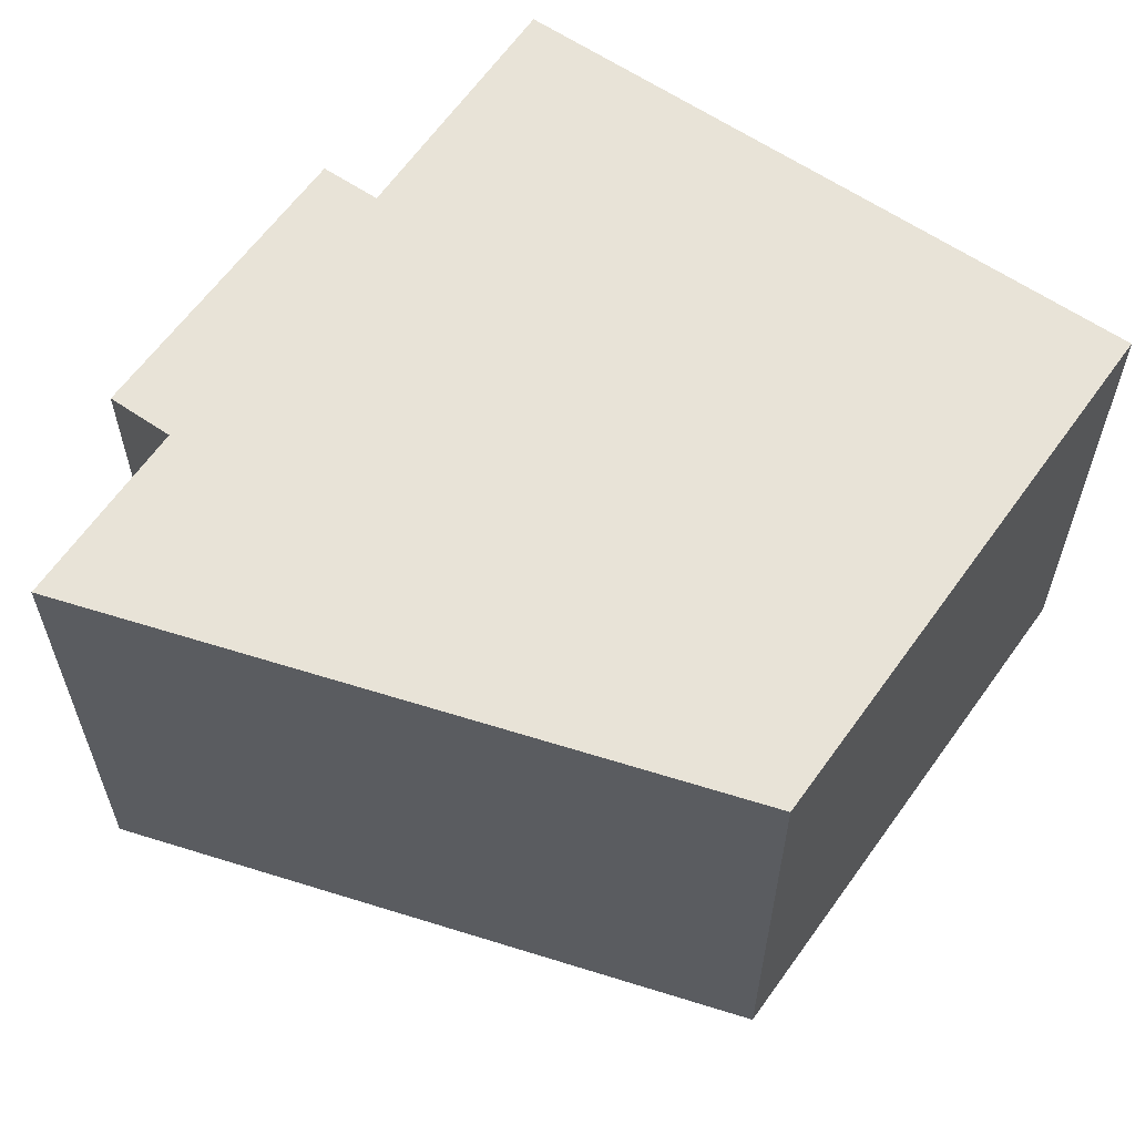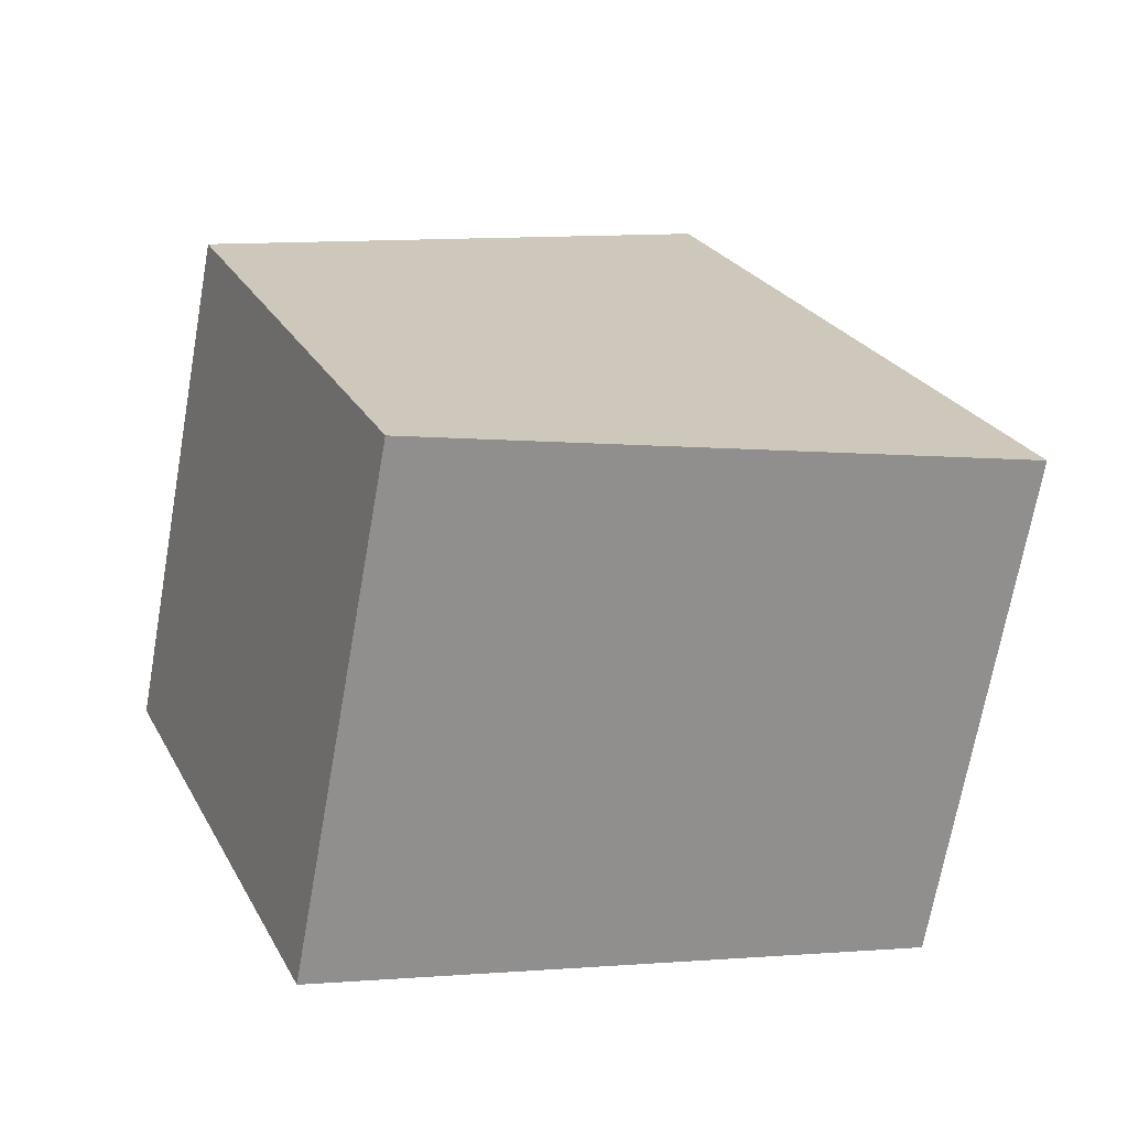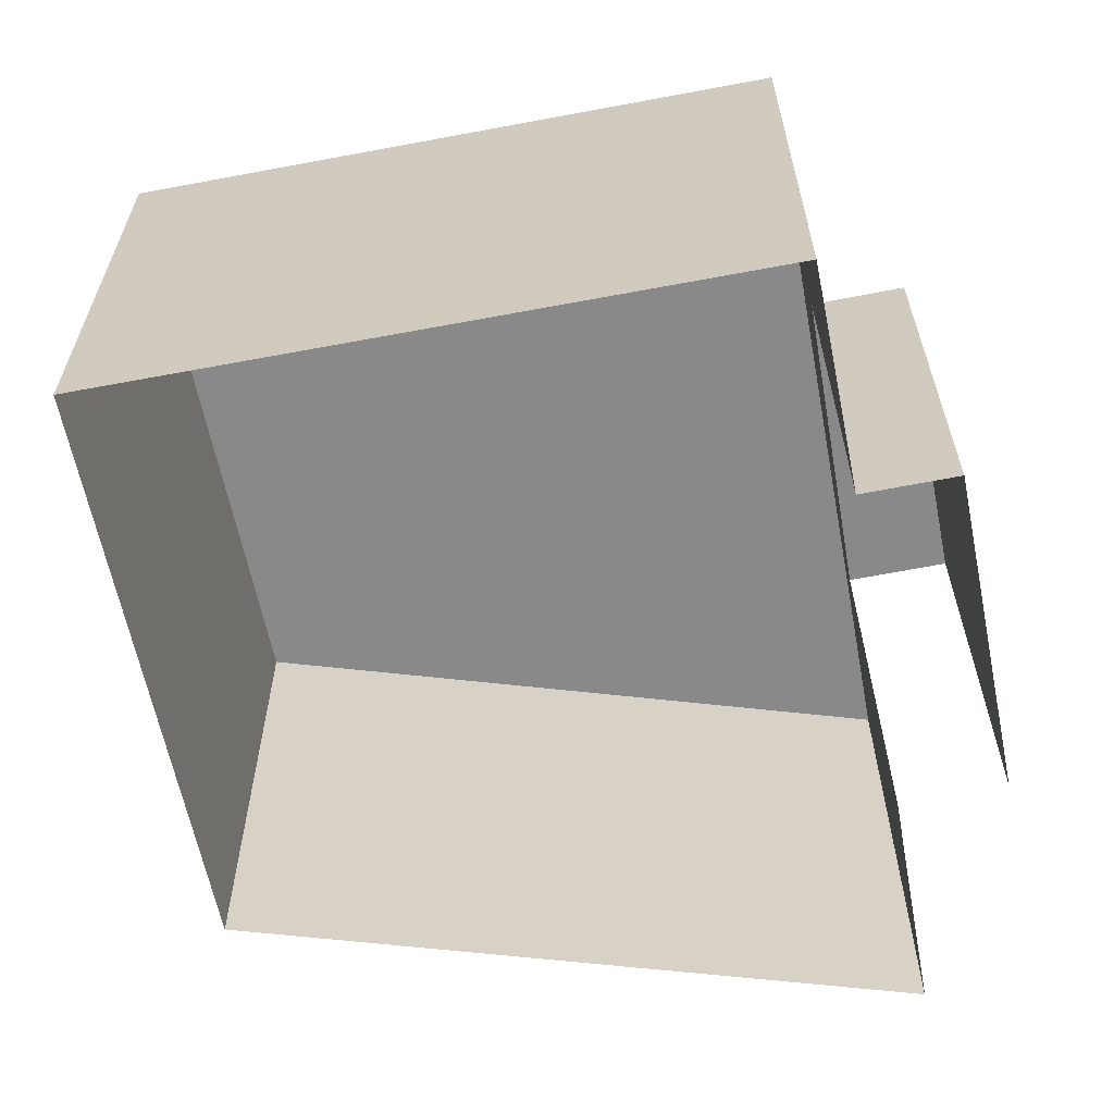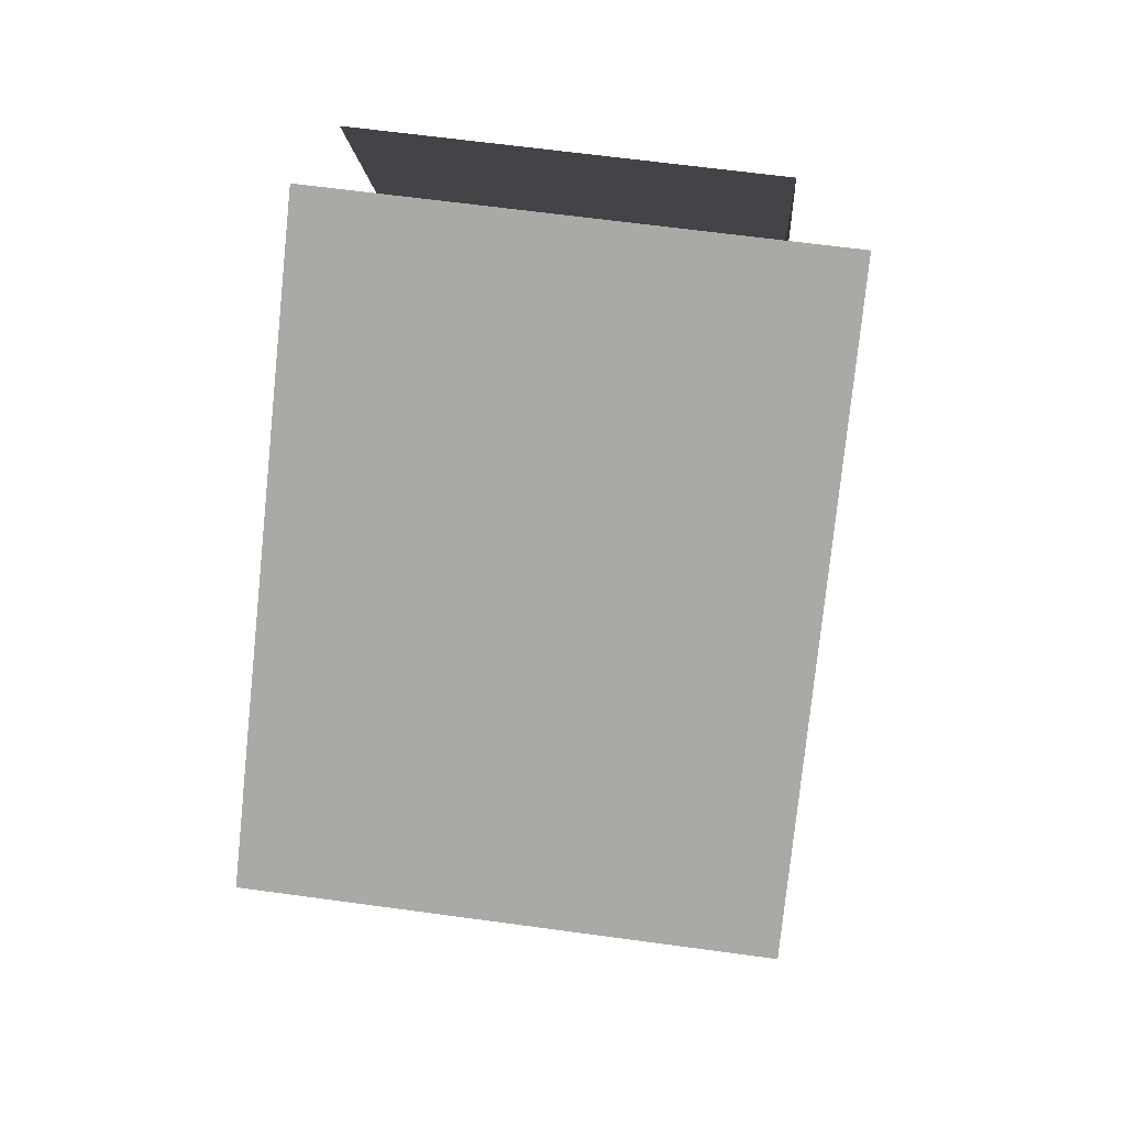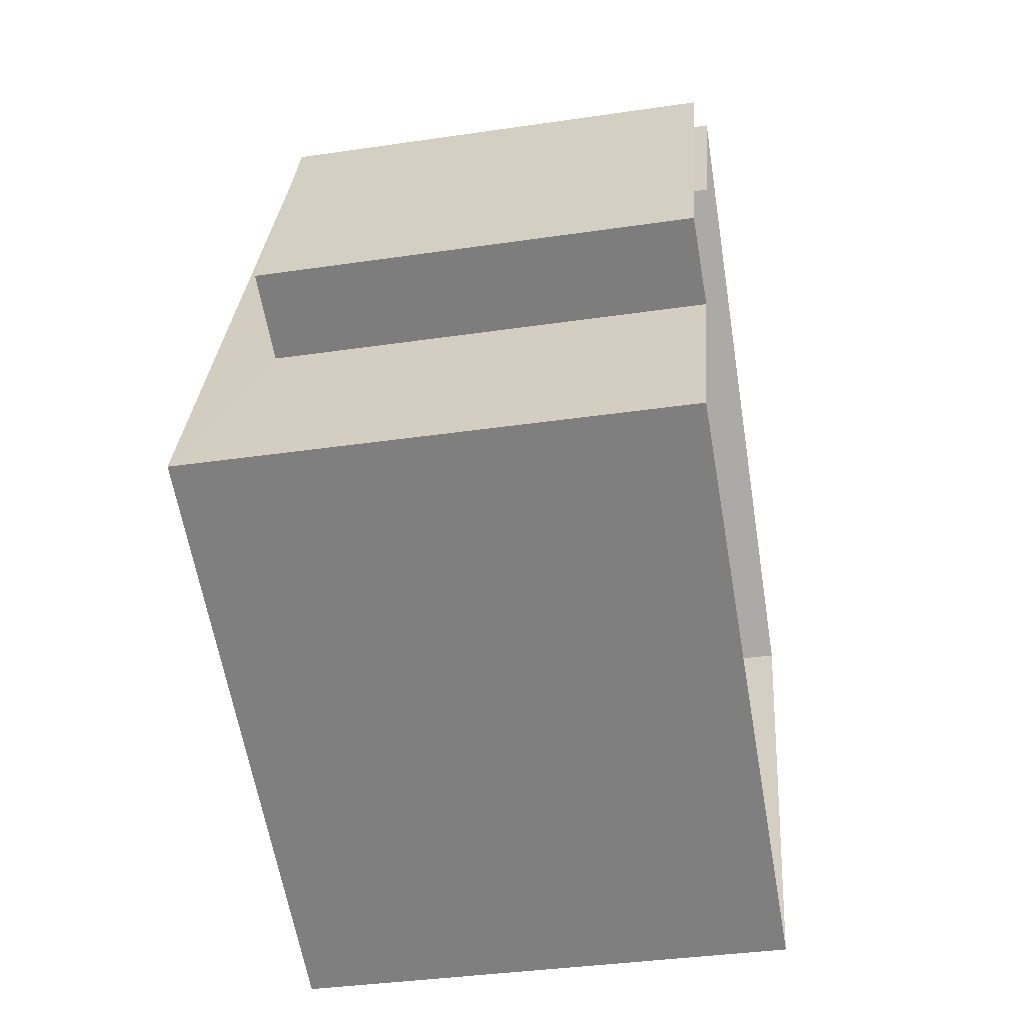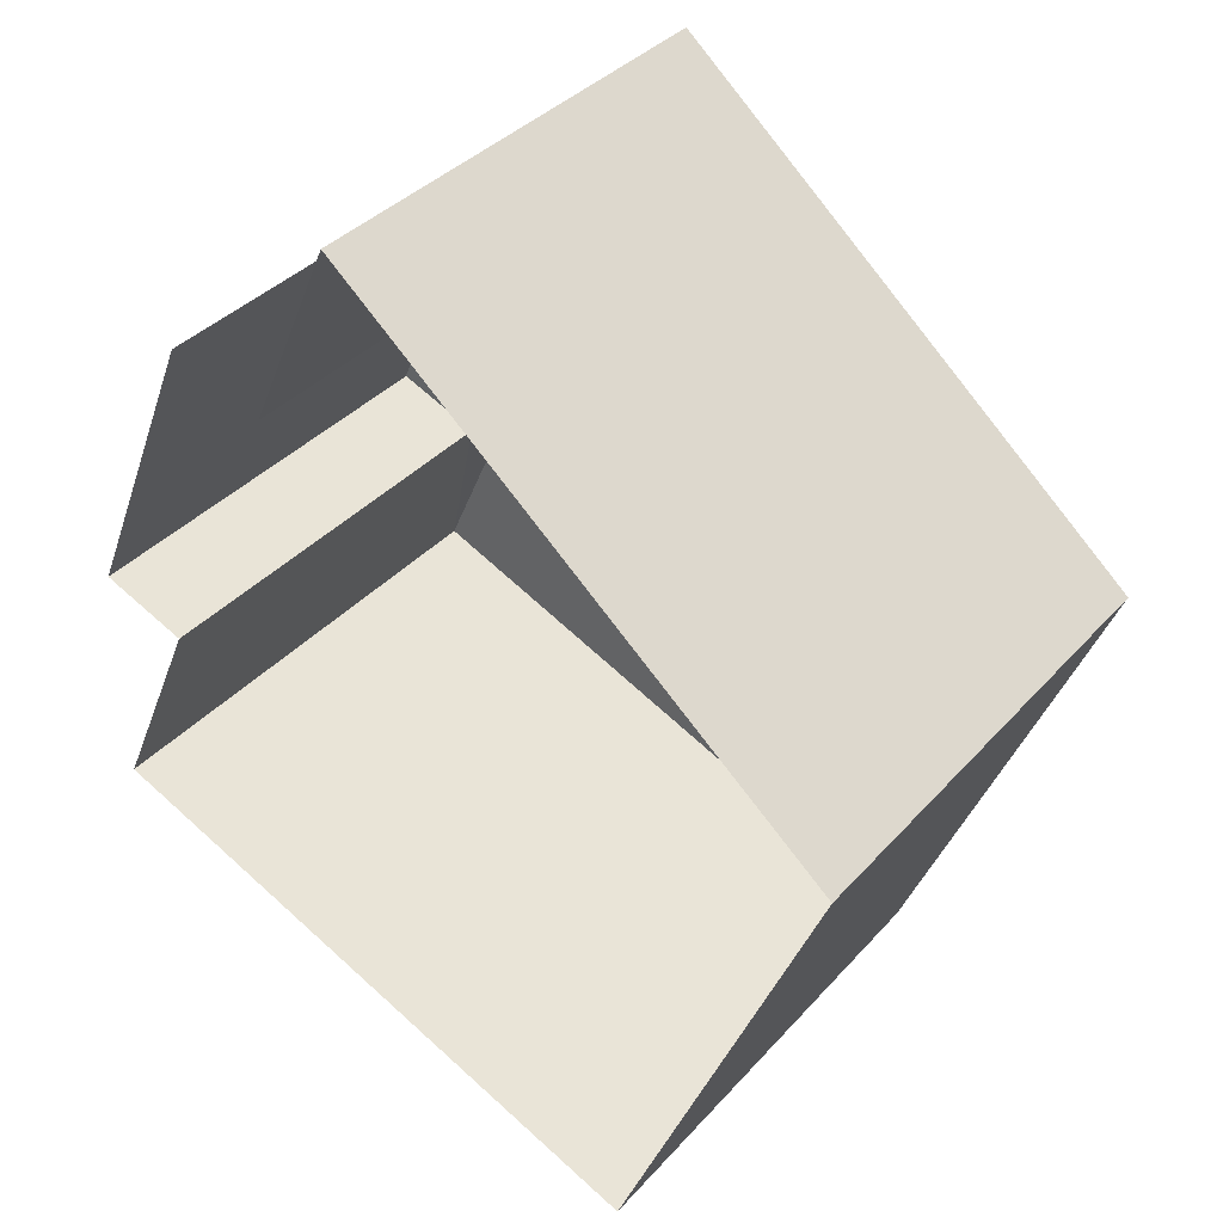
<metadata>
{"format":"obj","ext":"obj","renderer":"f3d","projection":"perspective","resolution":1024,"background":"white","views":[{"elev":61.6,"azim":-122.0,"up":"+Z"},{"elev":-69.6,"azim":-10.1,"up":"+Y"},{"elev":-63.1,"azim":34.0,"up":"+Z"},{"elev":63.2,"azim":-82.3,"up":"+Y"},{"elev":-37.4,"azim":100.6,"up":"+Y"},{"elev":36.6,"azim":-144.0,"up":"+Y"}]}
</metadata>
<code>
v -2.2e+05 -1.237e+05 39.25
v -2.2e+05 -1.237e+05 39.25
v -2.2e+05 -1.237e+05 39.25
v -2.2e+05 -1.237e+05 39.25
v -2.2e+05 -1.237e+05 39.25
v -2.2e+05 -1.237e+05 39.25
v -2.2e+05 -1.237e+05 39.25
v -2.2e+05 -1.237e+05 39.25
v -2.2e+05 -1.237e+05 43.55
v -2.2e+05 -1.237e+05 43.55
v -2.2e+05 -1.237e+05 43.55
v -2.2e+05 -1.237e+05 43.55
v -2.2e+05 -1.237e+05 44.22
v -2.2e+05 -1.237e+05 44.22
v -2.2e+05 -1.237e+05 44.22
v -2.2e+05 -1.237e+05 44.22
f 1 2 3
f 3 4 5
f 1 6 2
f 7 8 1
f 7 1 5
f 5 1 3
f 5 11 7
f 5 12 11
f 9 10 11
f 12 9 11
f 13 14 15
f 13 16 14
f 10 8 7
f 11 10 7
f 9 6 1
f 6 9 13
f 5 4 12
f 16 13 9
f 4 16 12
f 16 9 12
f 15 3 2
f 15 14 3
f 1 8 10
f 9 1 10
f 15 2 6
f 13 15 6
f 16 4 3
f 14 16 3

</code>
